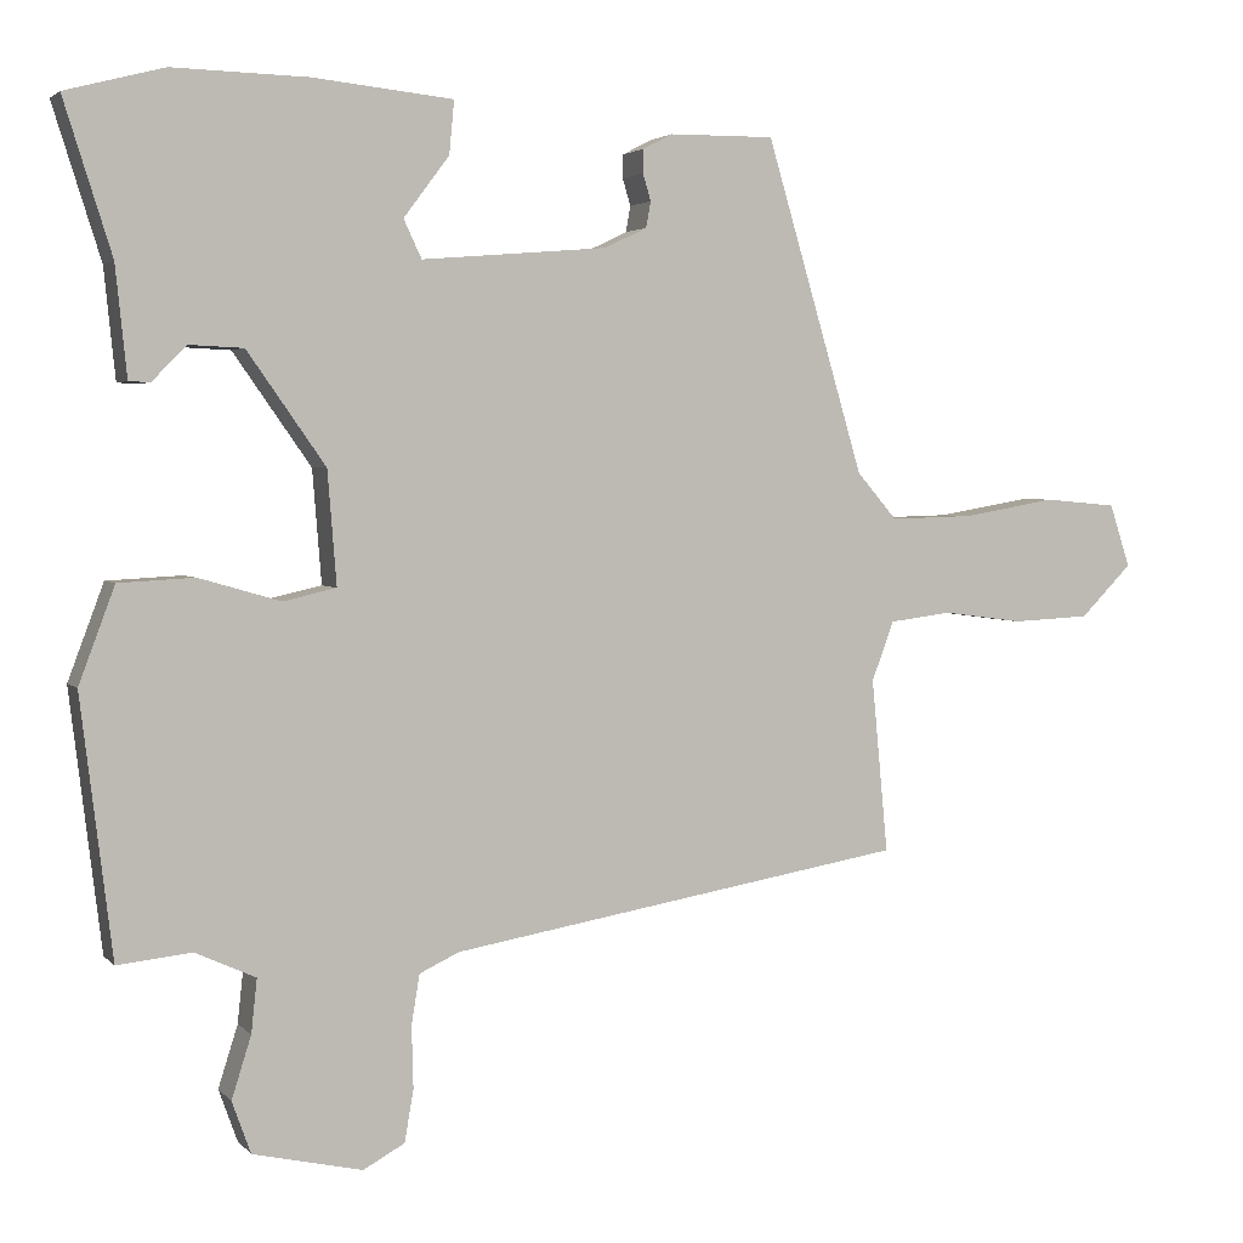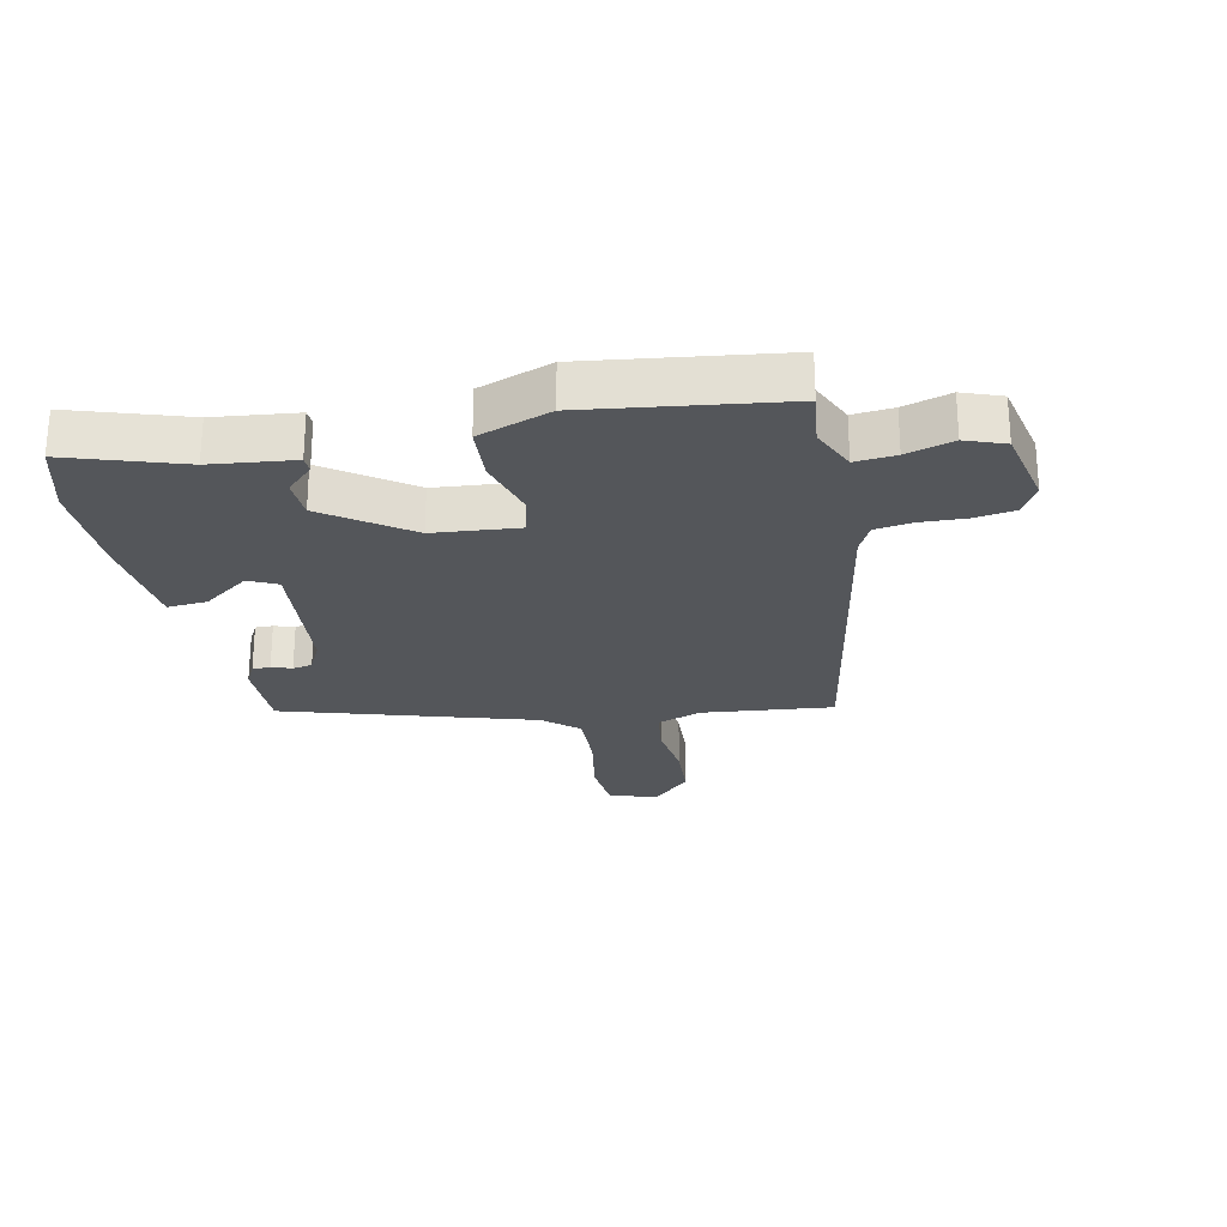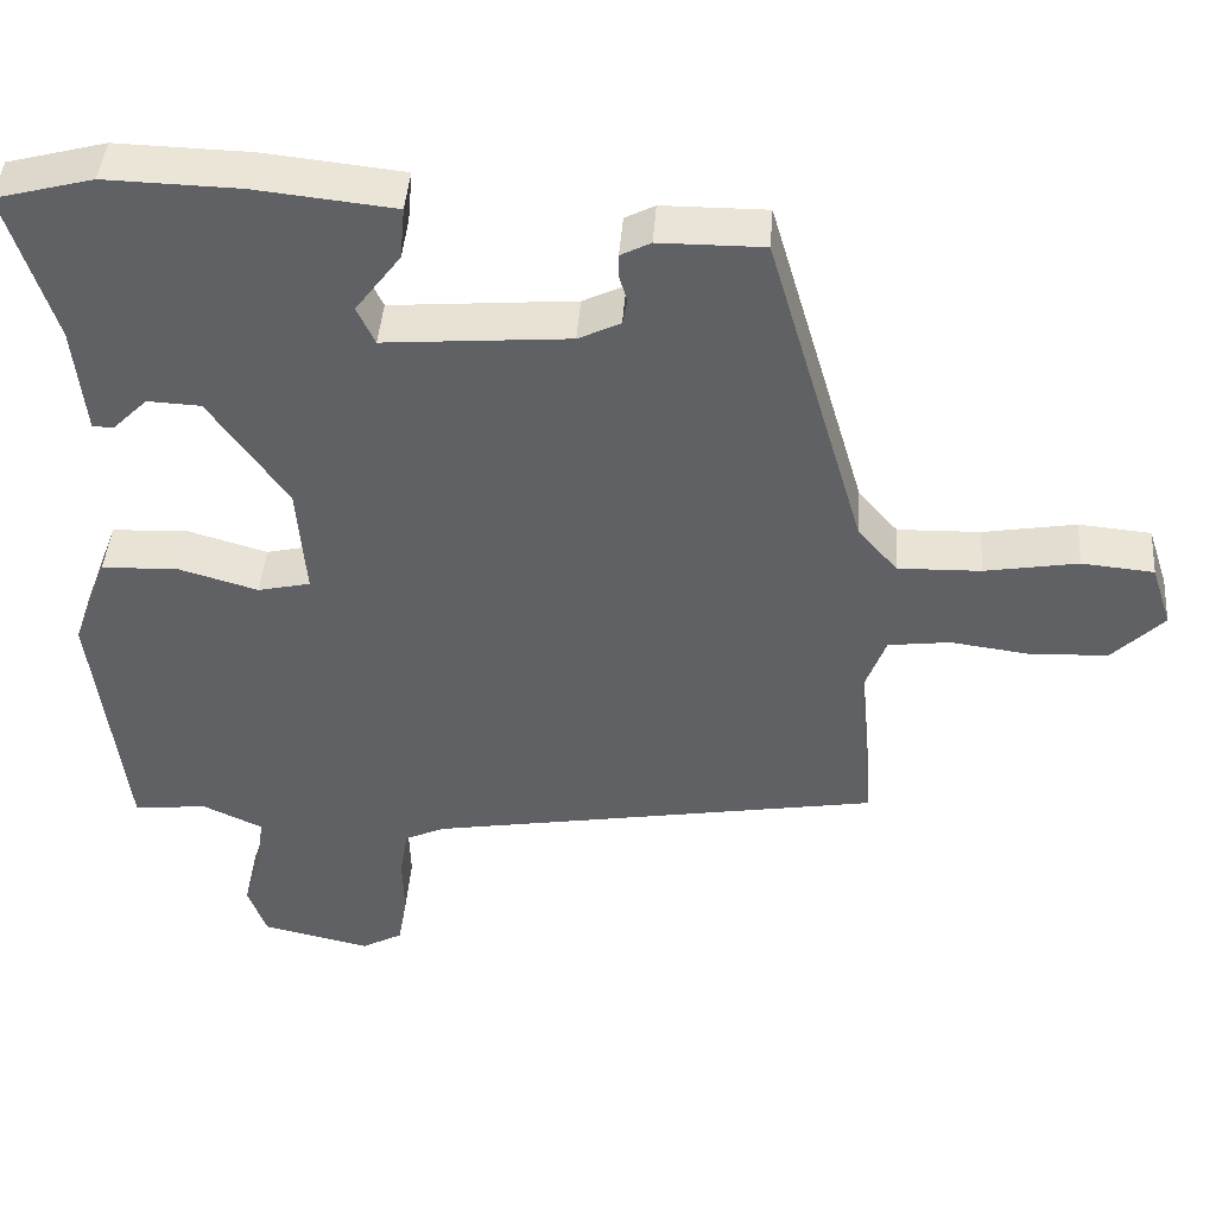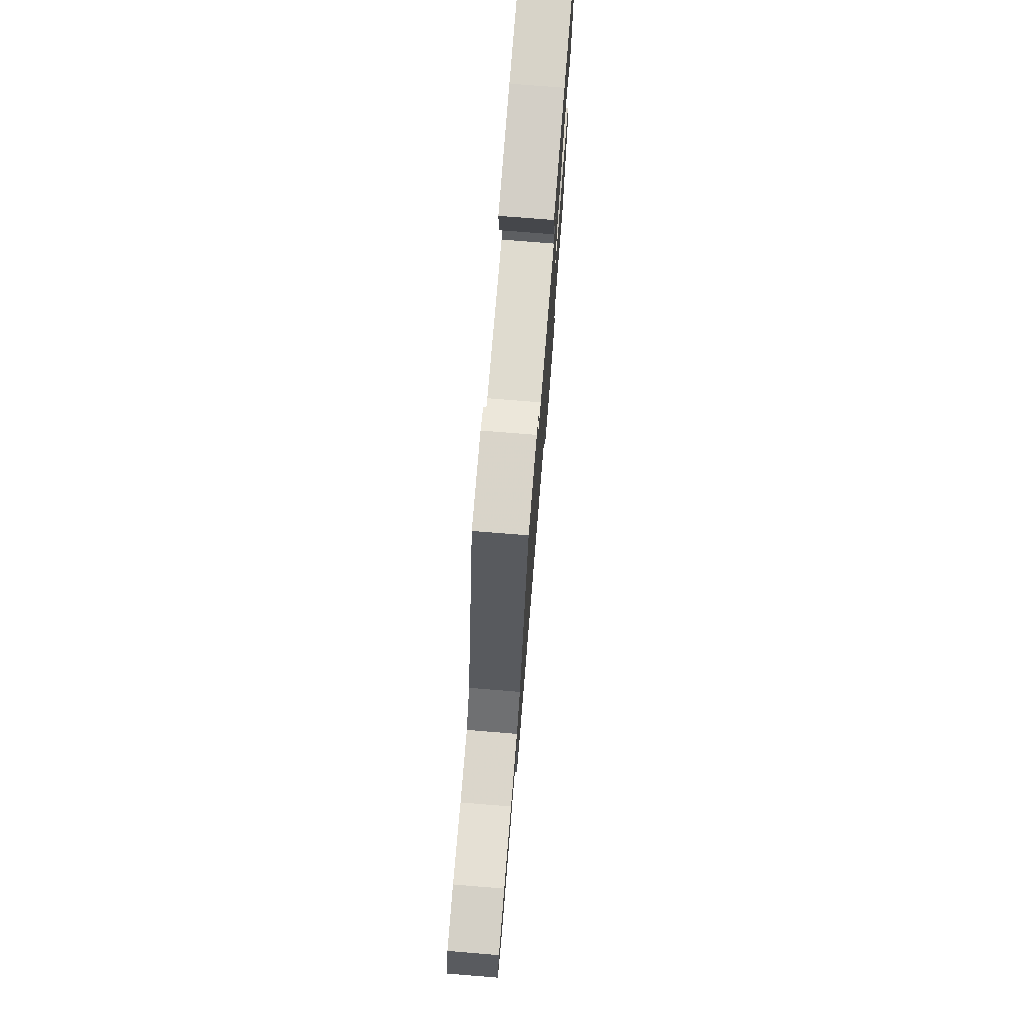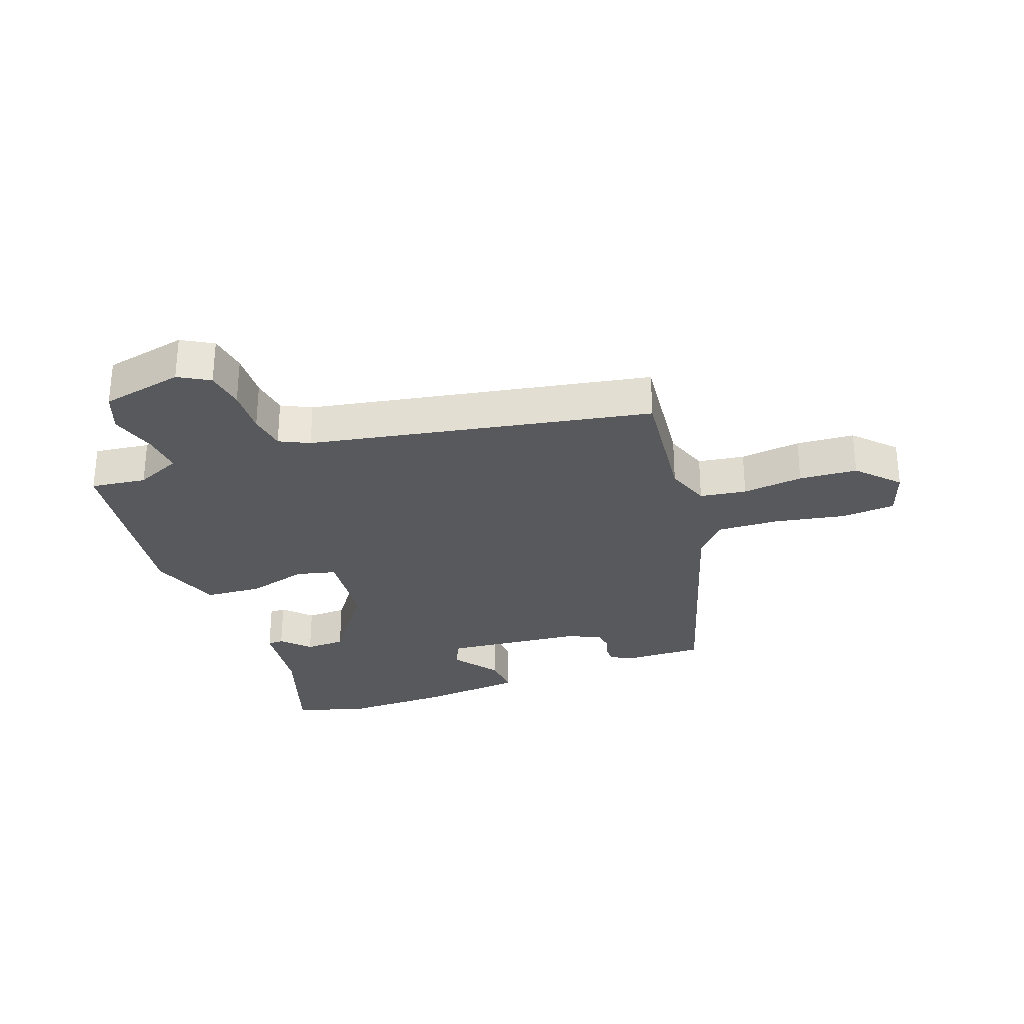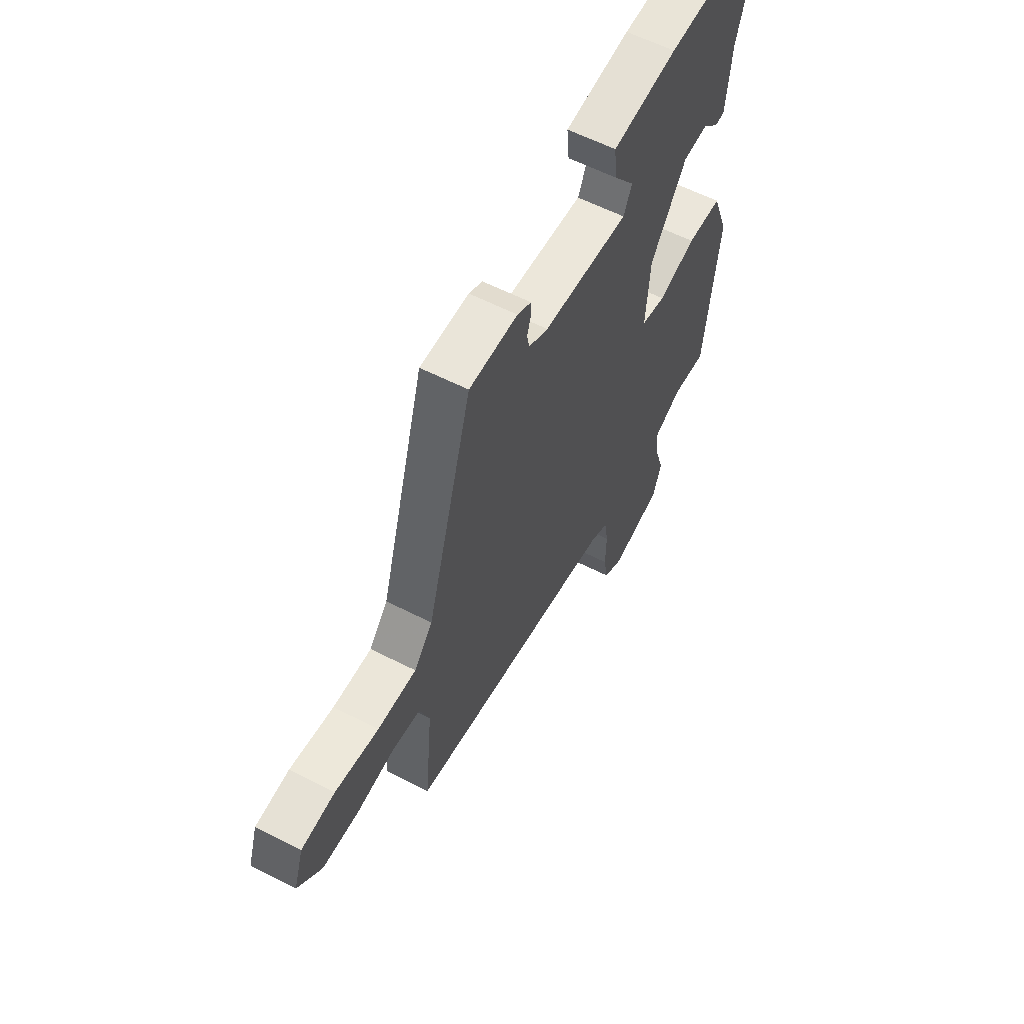
<metadata>
{"format":"obj","ext":"obj","renderer":"f3d","projection":"perspective","resolution":1024,"background":"white","views":[{"elev":3.1,"azim":159.7,"up":"+Z"},{"elev":-25.1,"azim":101.3,"up":"+Y"},{"elev":43.4,"azim":-175.7,"up":"+Z"},{"elev":75.4,"azim":-85.4,"up":"+Z"},{"elev":-29.4,"azim":-160.9,"up":"+Y"},{"elev":59.1,"azim":-62.2,"up":"+Z"}]}
</metadata>
<code>
v 0.462 0.07 -0.49
v 0.371 0.07 -0.48
v 0.297 0.07 -0.514
v 0.304 0.07 -0.58
v 0.328 0.07 -0.656
v 0.305 0.07 -0.72
v 0.171 0.07 -0.75
v 0.12 0.07 -0.722
v 0.109 0.07 -0.658
v 0.111 0.07 -0.582
v 0.101 0.07 -0.521
v 0.052 0.07 -0.498
v -0.507 0.07 -0.402
v -0.487 0.07 -0.189
v -0.514 0.07 -0.116
v -0.59 0.07 -0.106
v -0.689 0.07 -0.119
v -0.784 0.07 -0.114
v -0.847 0.07 -0.05
v -0.822 0.07 0.027
v -0.733 0.07 0.035
v -0.618 0.07 0.015
v -0.516 0.07 0.012
v -0.467 0.07 0.069
v -0.347 0.07 0.477
v -0.218 0.07 0.476
v -0.181 0.07 0.457
v -0.181 0.07 0.428
v -0.191 0.07 0.395
v -0.185 0.07 0.363
v -0.133 0.07 0.338
v 0.095 0.07 0.319
v 0.117 0.07 0.366
v 0.061 0.07 0.441
v 0.055 0.07 0.506
v 0.227 0.07 0.524
v 0.393 0.07 0.528
v 0.514 0.07 0.496
v 0.455 0.07 0.309
v 0.441 0.07 0.174
v 0.415 0.07 0.173
v 0.372 0.07 0.216
v 0.306 0.07 0.213
v 0.21 0.07 0.076
v 0.199 0.07 -0.063
v 0.264 0.07 -0.078
v 0.364 0.07 -0.049
v 0.457 0.07 -0.054
v 0.501 0.07 -0.172
v 0.462 0 -0.49
v 0.371 0 -0.48
v 0.297 0 -0.514
v 0.304 0 -0.58
v 0.328 0 -0.656
v 0.305 0 -0.72
v 0.171 0 -0.75
v 0.12 0 -0.722
v 0.109 0 -0.658
v 0.111 0 -0.582
v 0.101 0 -0.521
v 0.052 0 -0.498
v -0.507 0 -0.402
v -0.487 0 -0.189
v -0.514 0 -0.116
v -0.59 0 -0.106
v -0.689 0 -0.119
v -0.784 0 -0.114
v -0.847 0 -0.05
v -0.822 0 0.027
v -0.733 0 0.035
v -0.618 0 0.015
v -0.516 0 0.012
v -0.467 0 0.069
v -0.347 0 0.477
v -0.218 0 0.476
v -0.181 0 0.457
v -0.181 0 0.428
v -0.191 0 0.395
v -0.185 0 0.363
v -0.133 0 0.338
v 0.095 0 0.319
v 0.117 0 0.366
v 0.061 0 0.441
v 0.055 0 0.506
v 0.227 0 0.524
v 0.393 0 0.528
v 0.514 0 0.496
v 0.455 0 0.309
v 0.441 0 0.174
v 0.415 0 0.173
v 0.372 0 0.216
v 0.306 0 0.213
v 0.21 0 0.076
v 0.199 0 -0.063
v 0.264 0 -0.078
v 0.364 0 -0.049
v 0.457 0 -0.054
v 0.501 0 -0.172
f 46 47 48 49
f 45 46 49 1
f 39 40 41 42
f 39 42 43
f 38 39 43
f 37 38 43
f 36 37 43 44
f 33 34 35 36
f 32 33 36 44
f 26 27 28 29
f 24 25 26 29
f 24 29 30
f 23 24 30 31
f 19 20 21 22
f 19 22 23
f 16 17 18 19
f 15 16 19 23
f 14 15 23 31
f 12 13 14 31
f 7 8 9 10
f 7 10 11
f 4 5 6 7
f 3 4 7 11
f 2 3 11 12
f 45 1 2
f 31 32 44 45
f 2 12 31 45
f 98 97 96 95
f 50 98 95 94
f 91 90 89 88
f 92 91 88
f 92 88 87
f 92 87 86
f 93 92 86 85
f 85 84 83 82
f 93 85 82 81
f 78 77 76 75
f 78 75 74 73
f 79 78 73
f 80 79 73 72
f 71 70 69 68
f 72 71 68
f 68 67 66 65
f 72 68 65 64
f 80 72 64 63
f 80 63 62 61
f 59 58 57 56
f 60 59 56
f 56 55 54 53
f 60 56 53 52
f 61 60 52 51
f 51 50 94
f 94 93 81 80
f 94 80 61 51
f 1 50 51 2
f 2 51 52 3
f 3 52 53 4
f 4 53 54 5
f 5 54 55 6
f 6 55 56 7
f 7 56 57 8
f 8 57 58 9
f 9 58 59 10
f 10 59 60 11
f 11 60 61 12
f 12 61 62 13
f 13 62 63 14
f 14 63 64 15
f 15 64 65 16
f 16 65 66 17
f 17 66 67 18
f 18 67 68 19
f 19 68 69 20
f 20 69 70 21
f 21 70 71 22
f 22 71 72 23
f 23 72 73 24
f 24 73 74 25
f 25 74 75 26
f 26 75 76 27
f 27 76 77 28
f 28 77 78 29
f 29 78 79 30
f 30 79 80 31
f 31 80 81 32
f 32 81 82 33
f 33 82 83 34
f 34 83 84 35
f 35 84 85 36
f 36 85 86 37
f 37 86 87 38
f 38 87 88 39
f 39 88 89 40
f 40 89 90 41
f 41 90 91 42
f 42 91 92 43
f 43 92 93 44
f 44 93 94 45
f 45 94 95 46
f 46 95 96 47
f 47 96 97 48
f 48 97 98 49
f 49 98 50 1

</code>
